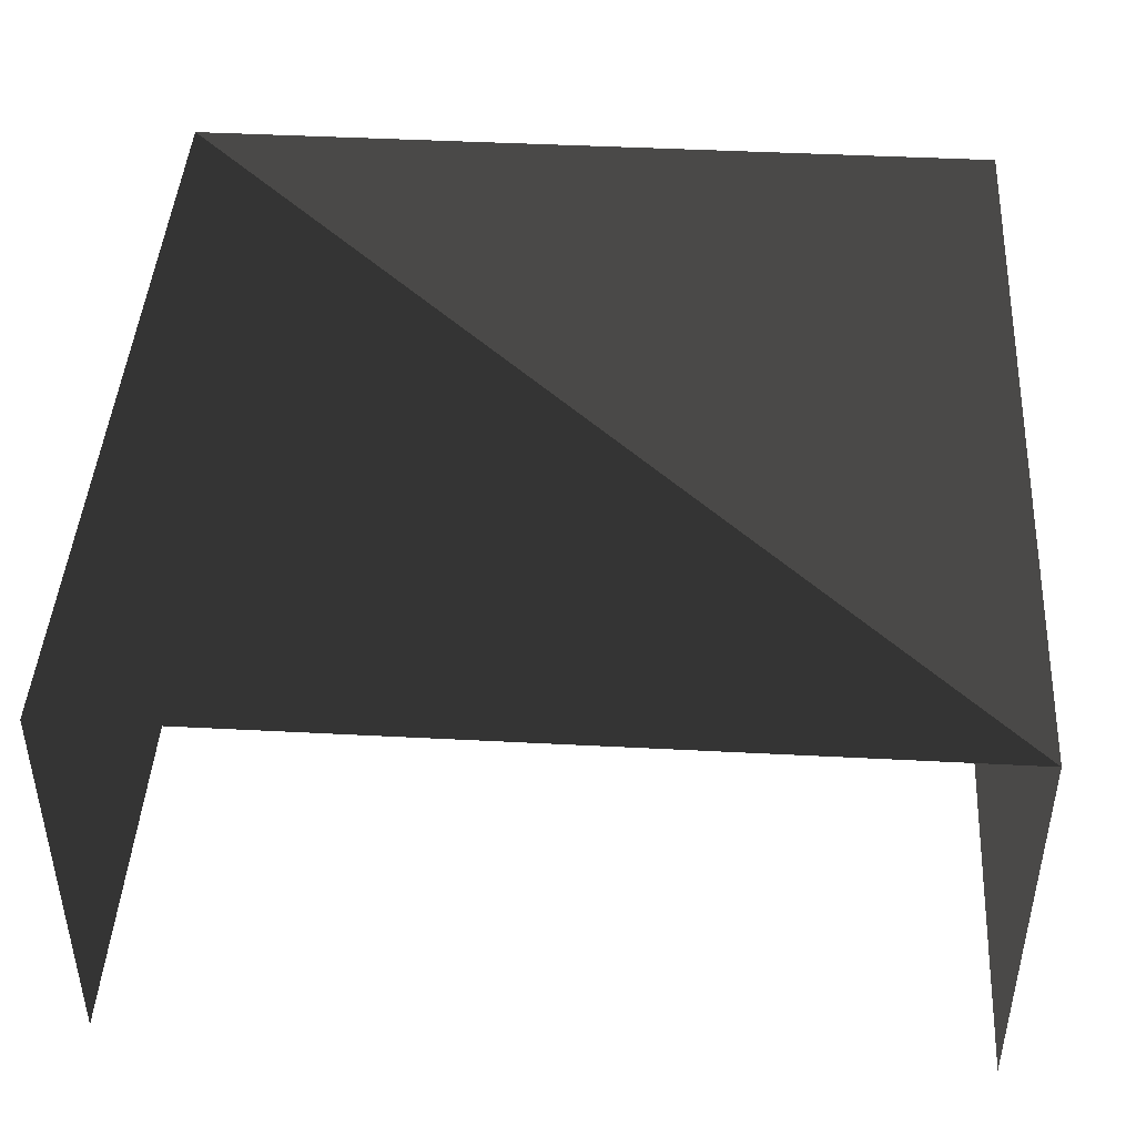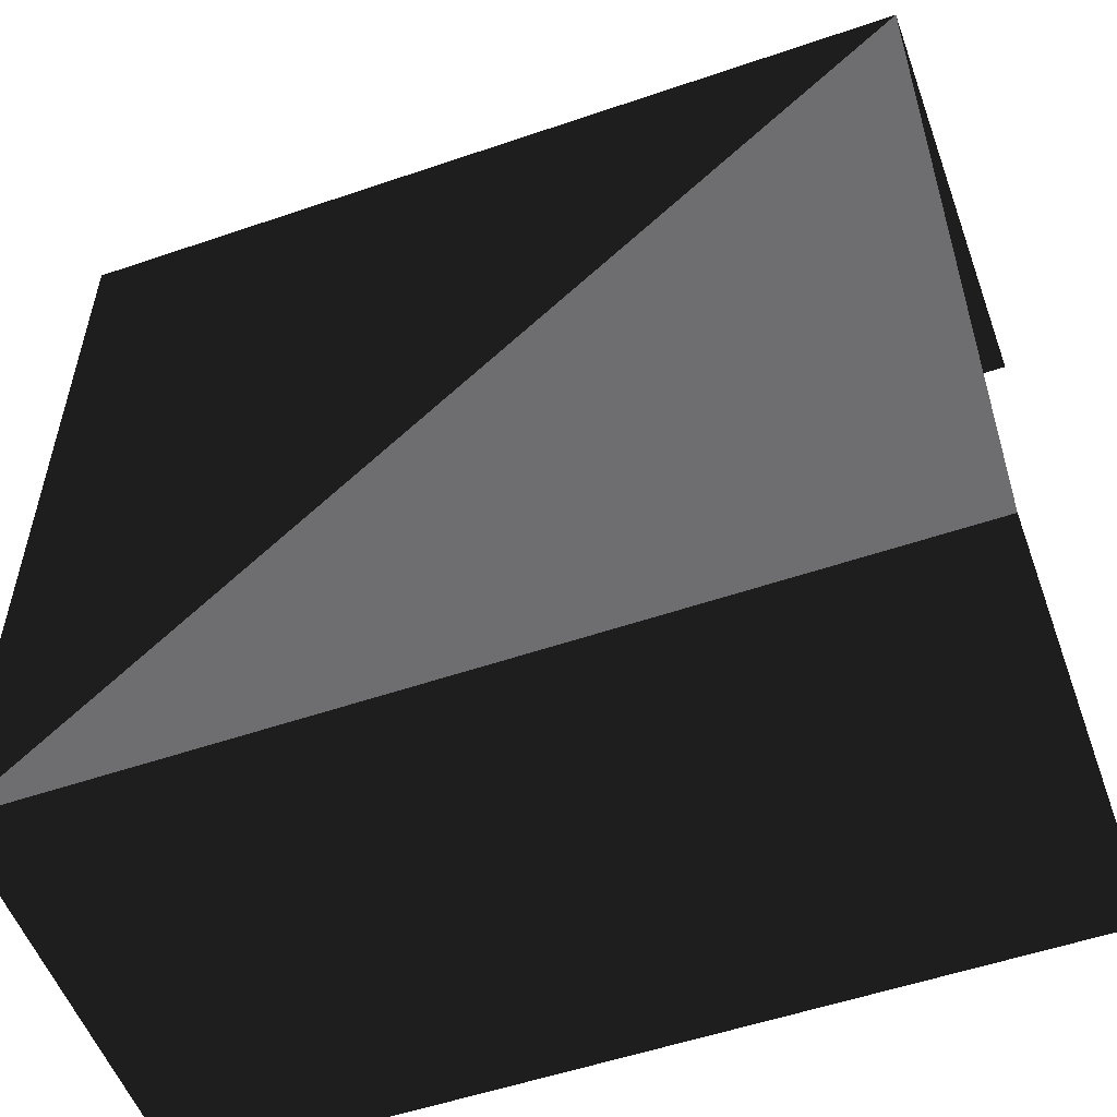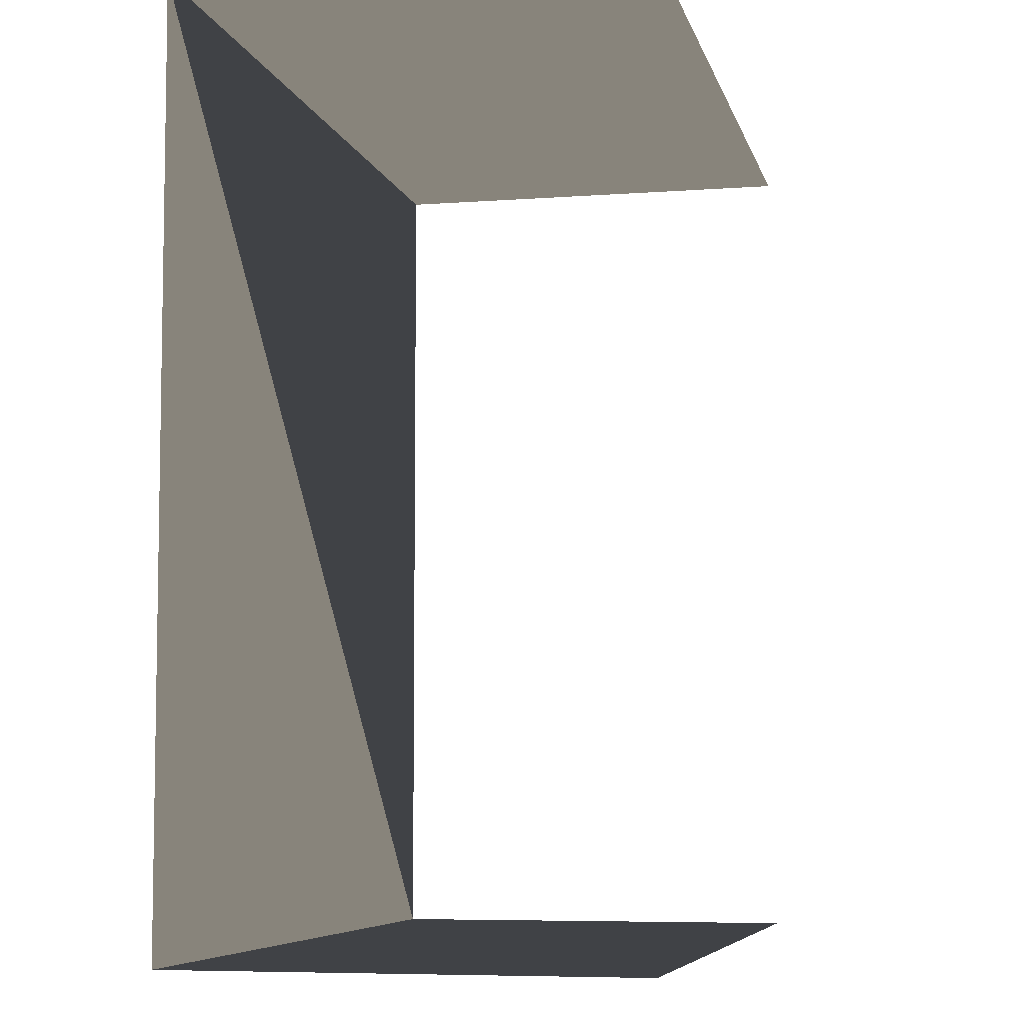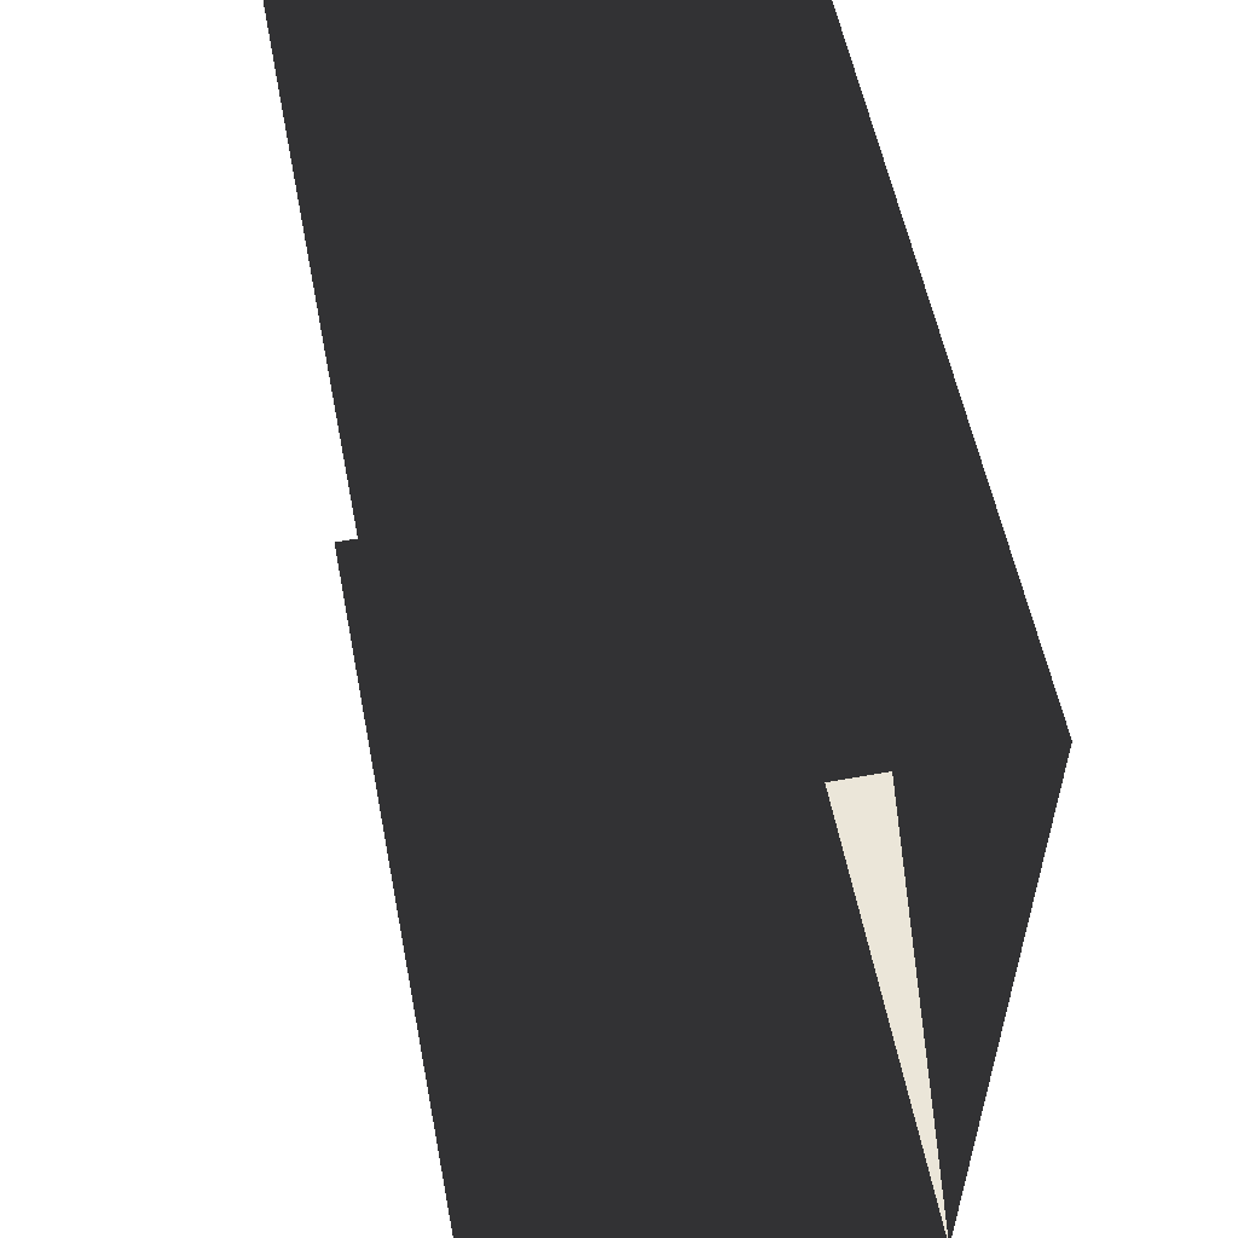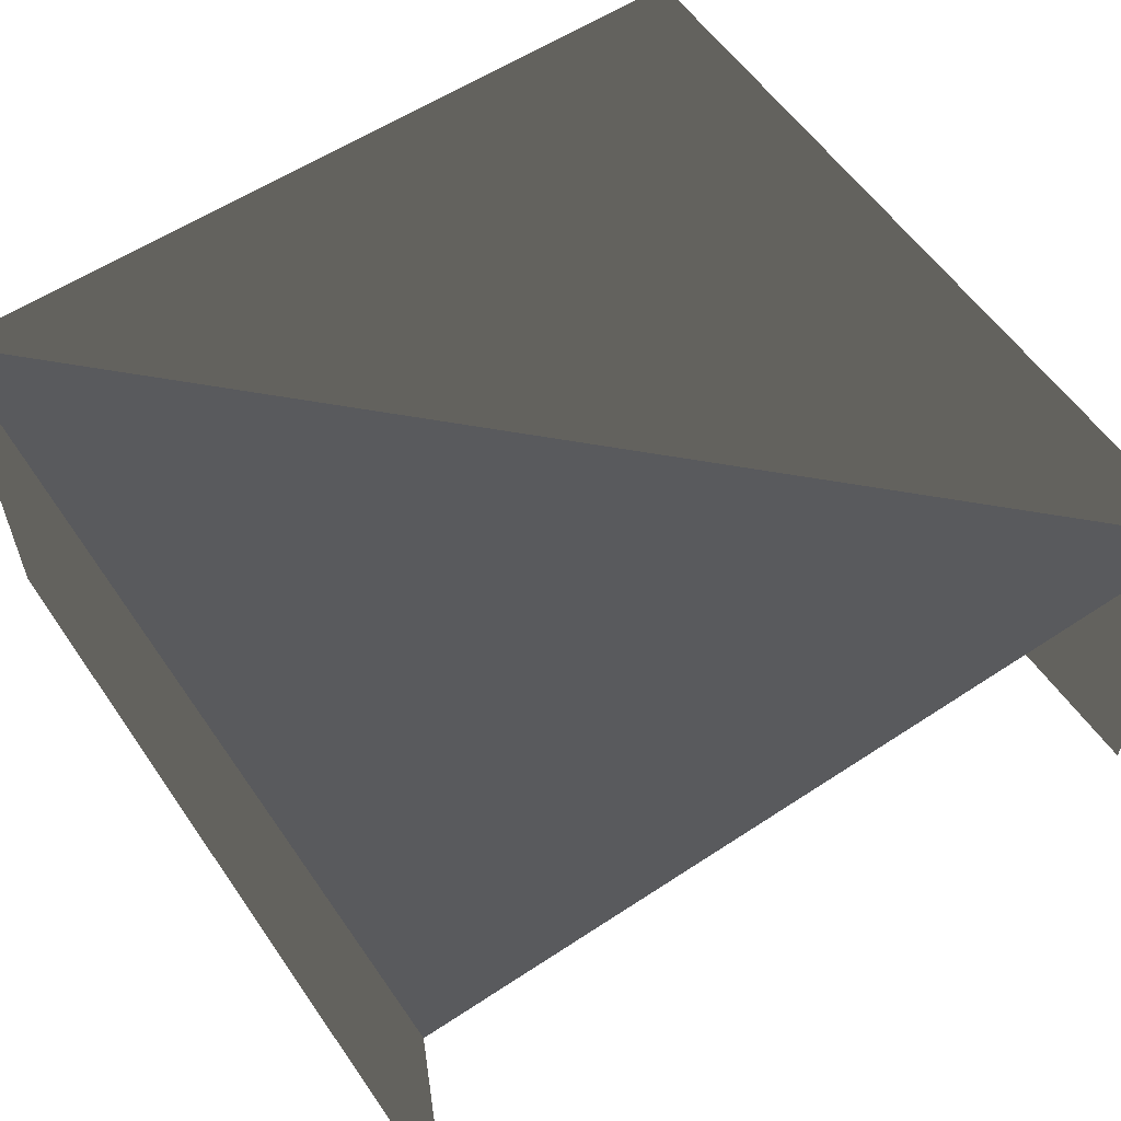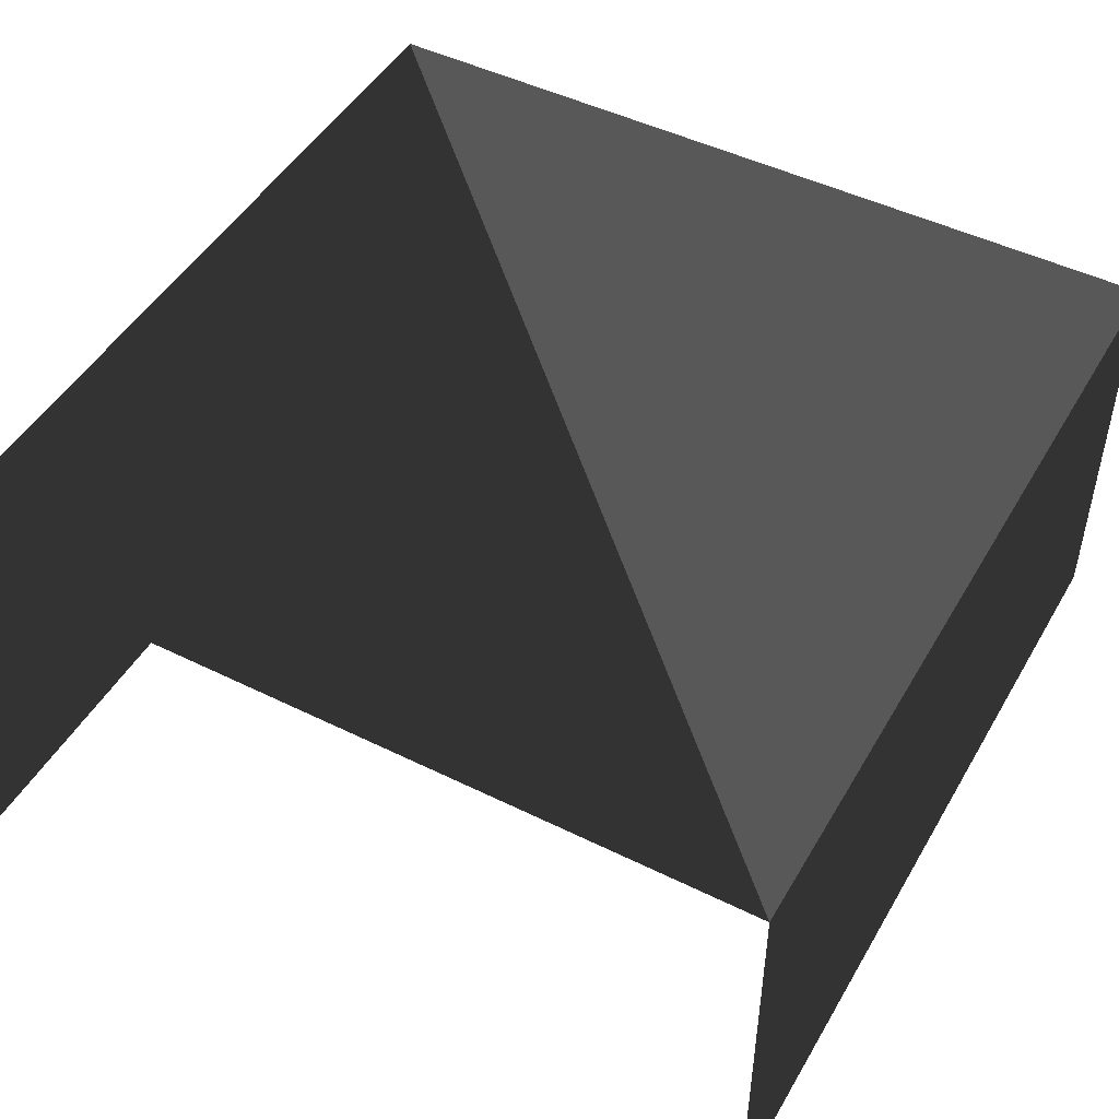
<metadata>
{"format":"obj","ext":"obj","renderer":"f3d","projection":"perspective","resolution":1024,"background":"white","views":[{"elev":44.1,"azim":93.5,"up":"+Y"},{"elev":-54.4,"azim":-160.1,"up":"+Z"},{"elev":-6.5,"azim":-77.5,"up":"+Z"},{"elev":56.3,"azim":79.1,"up":"+Z"},{"elev":57.7,"azim":-124.4,"up":"+Y"},{"elev":47.9,"azim":-61.0,"up":"+Y"}]}
</metadata>
<code>
v -5 5 5
v 5 5 5
v 5 0 5
v -5 0 5
v -5 5 -5
v 5 5 -5
v 5 0 -5
v -5 0 -5
f 1 2 3
f 1 3 4
f 1 2 6
f 1 5 6
f 5 6 7
f 5 7 8

</code>
